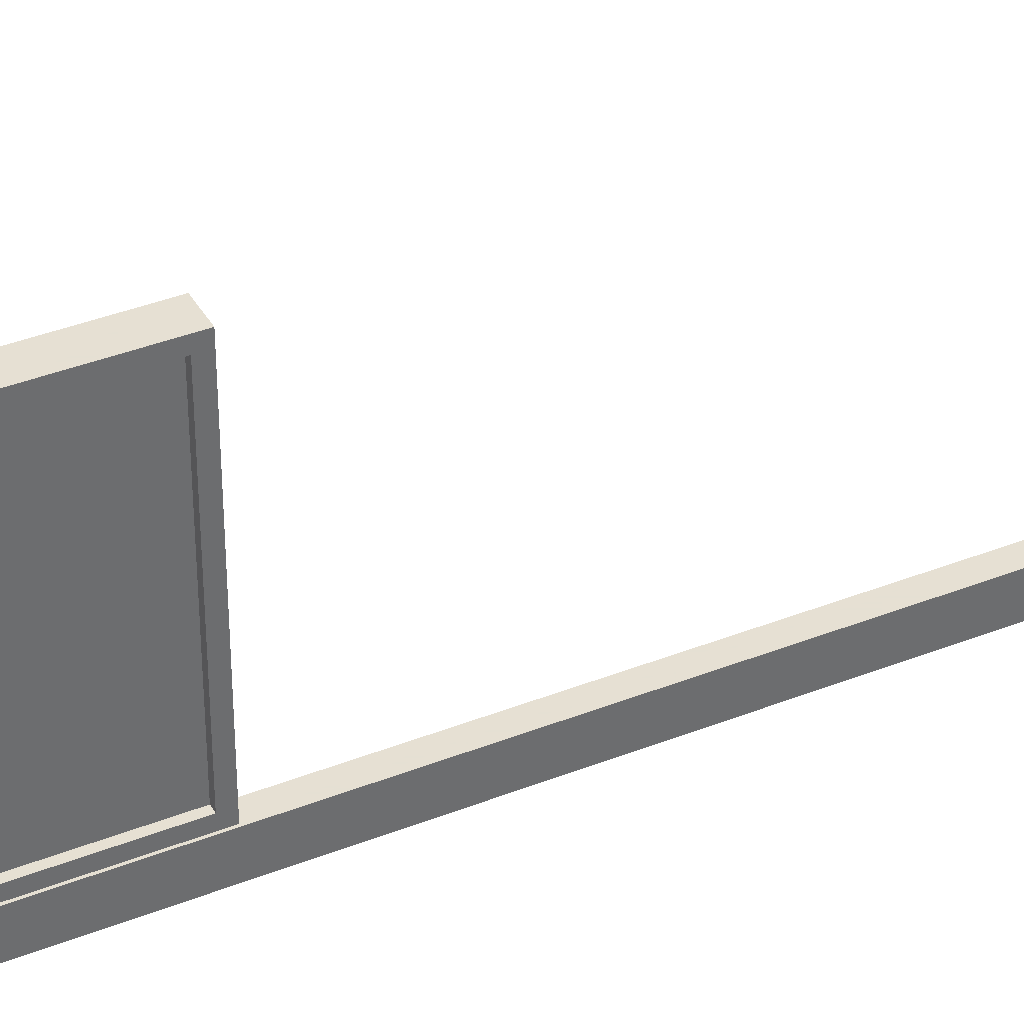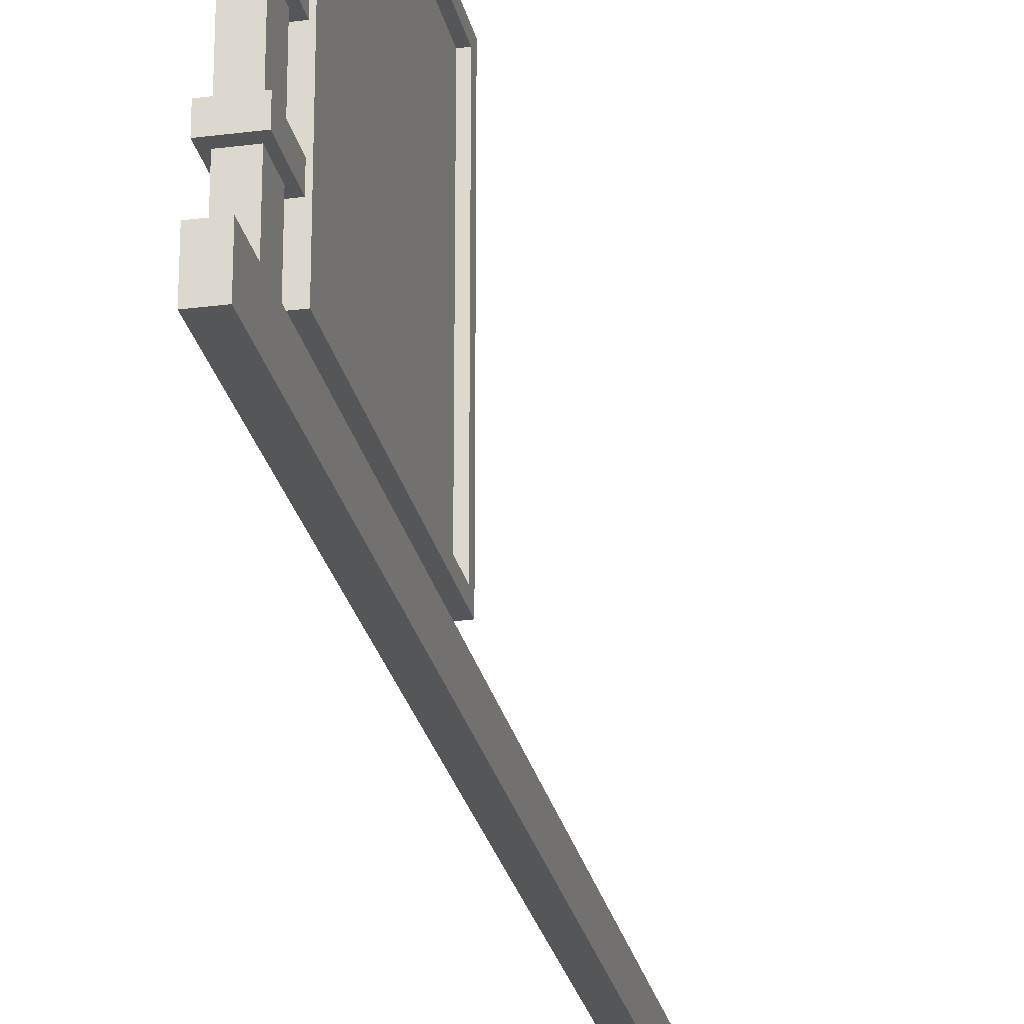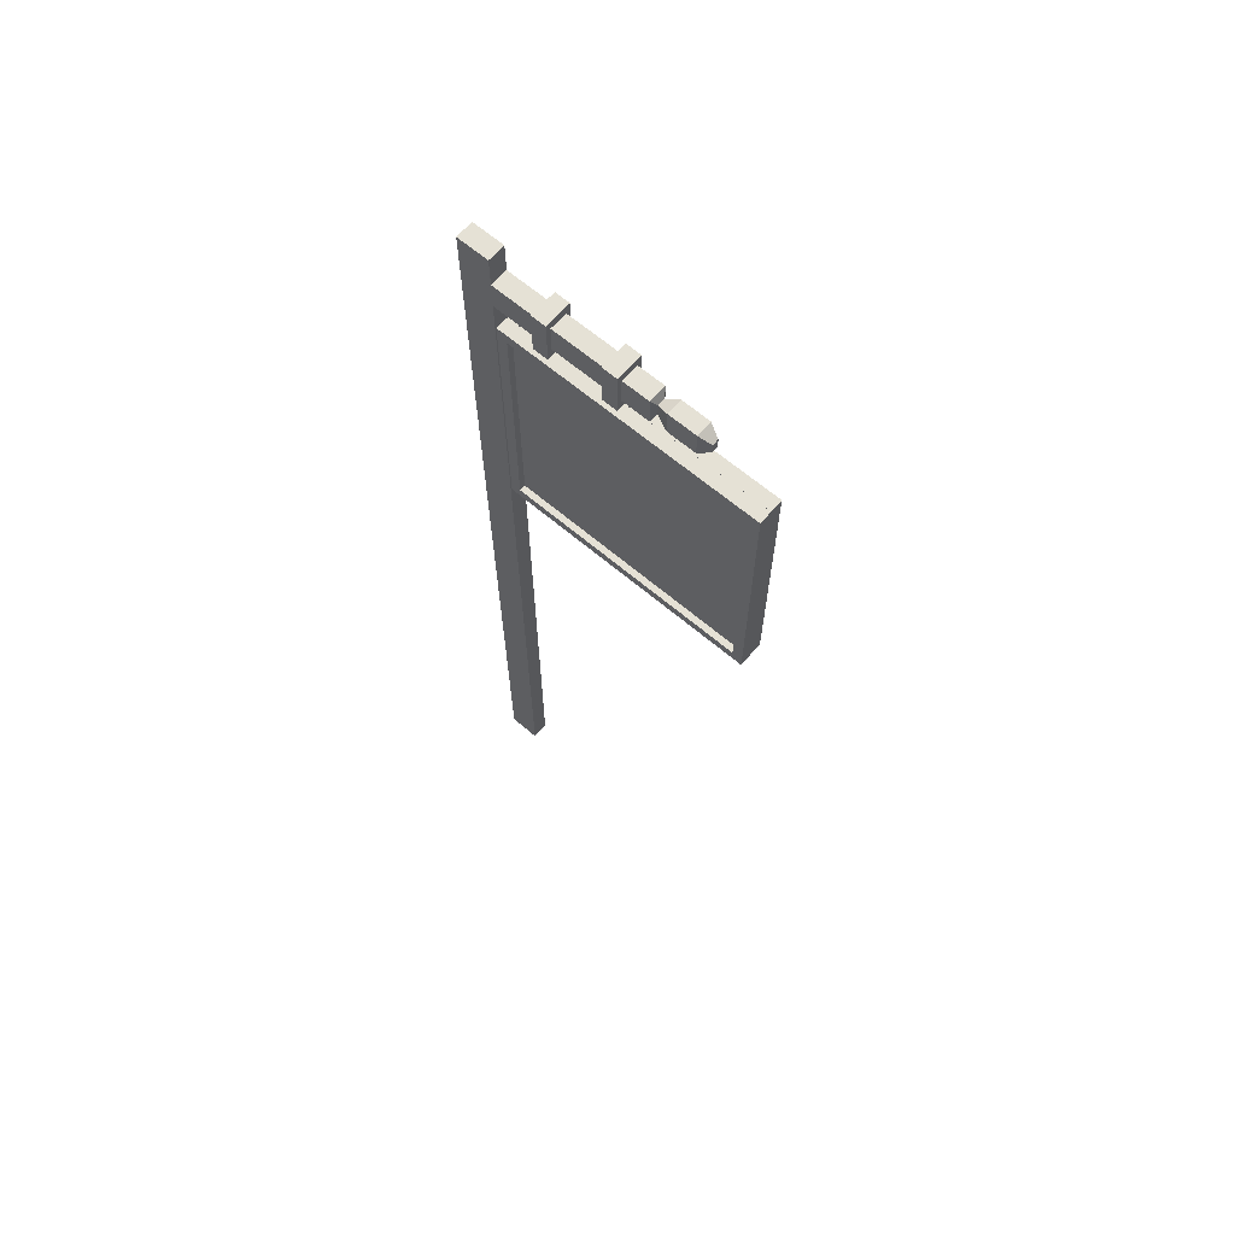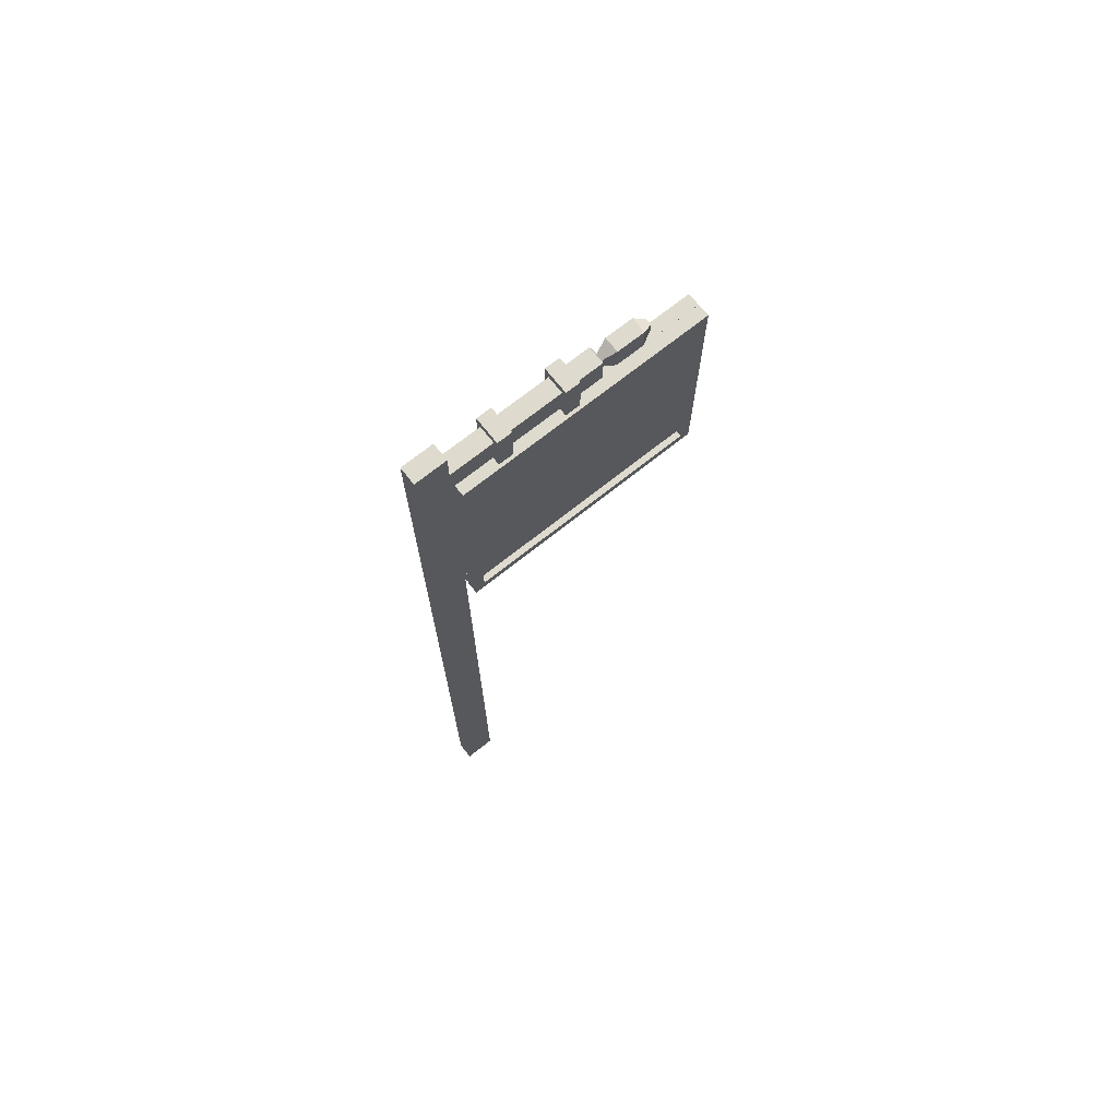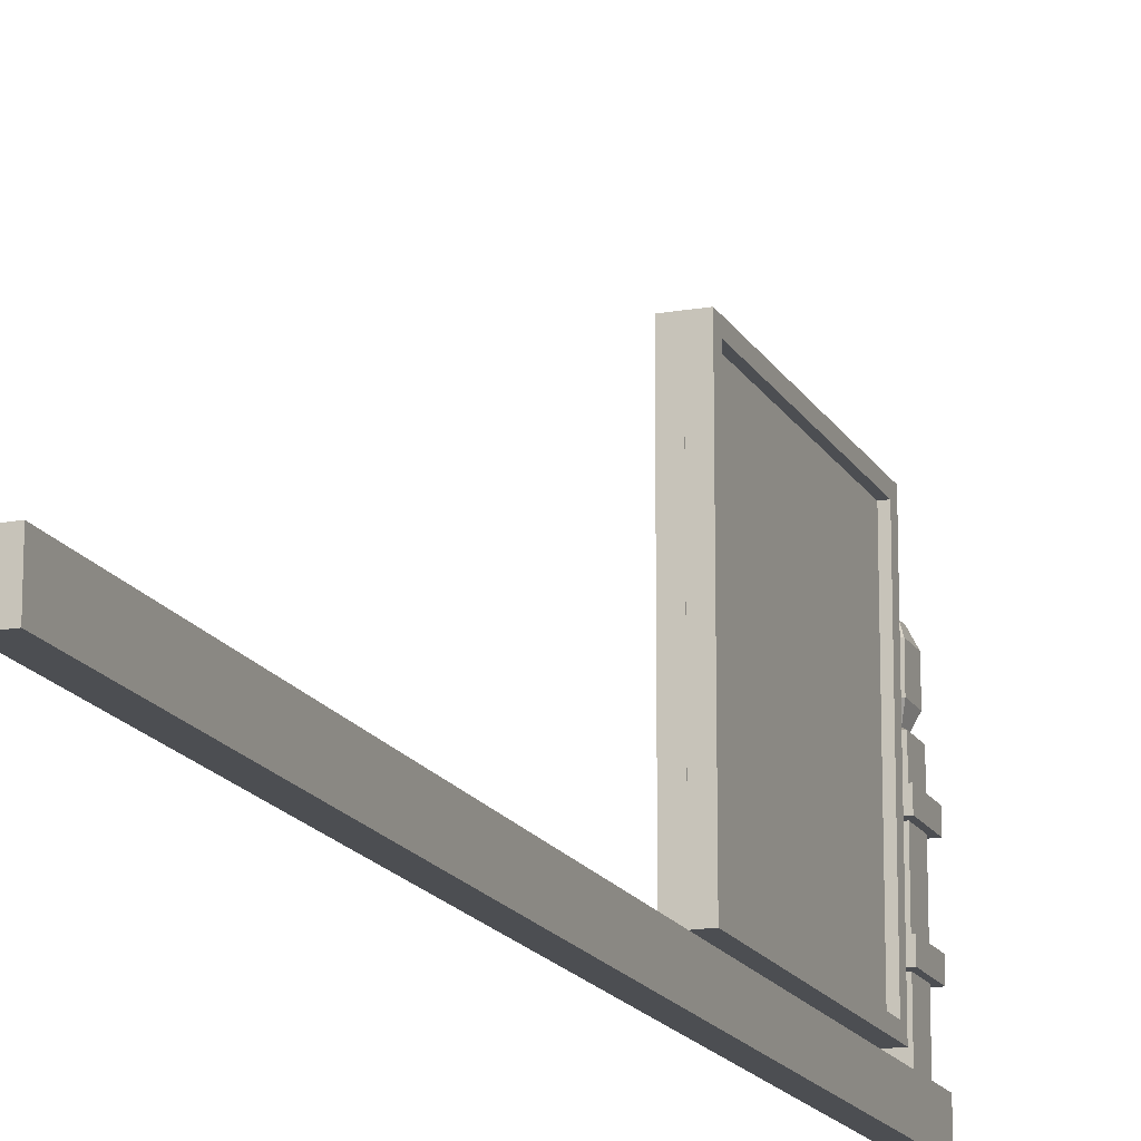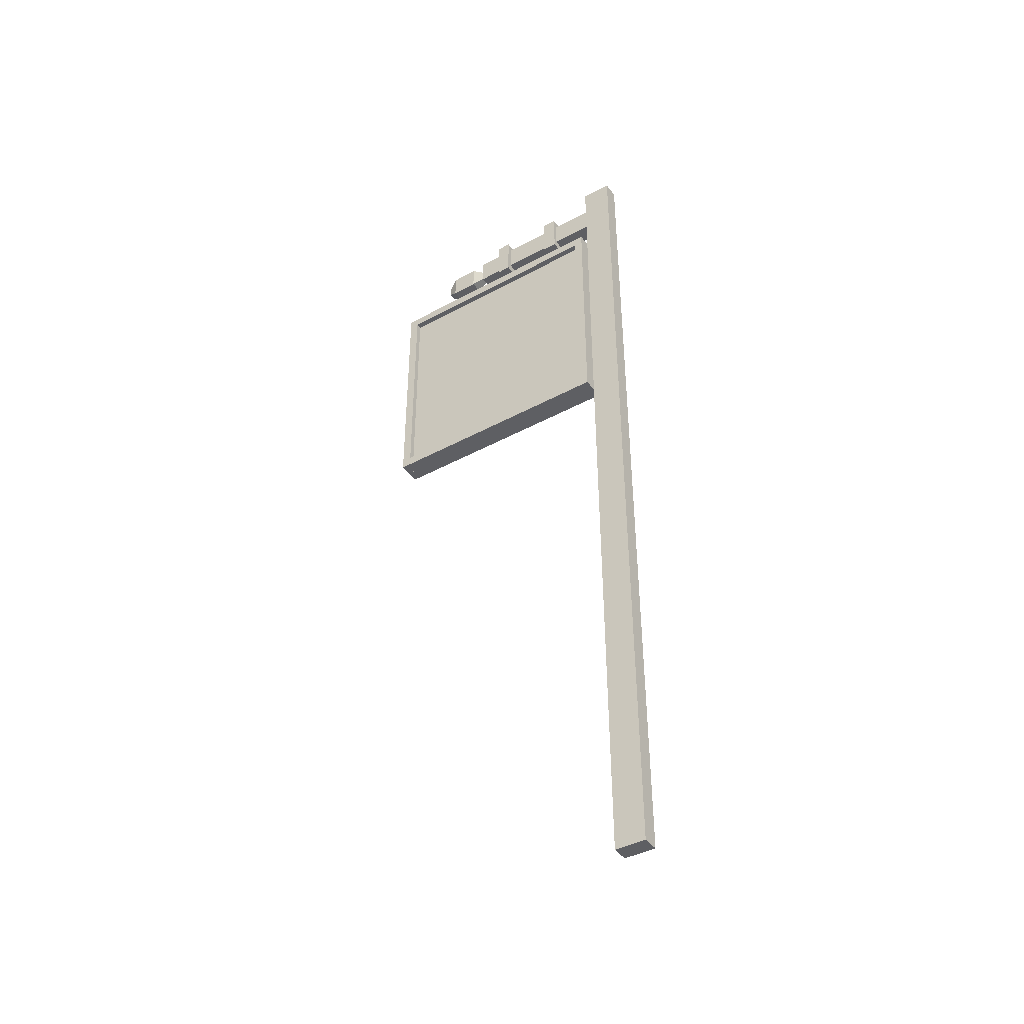
<metadata>
{"format":"obj","ext":"obj","renderer":"f3d","projection":"perspective","resolution":1024,"background":"white","views":[{"elev":38.3,"azim":-116.6,"up":"+Z"},{"elev":-25.5,"azim":-168.2,"up":"+Z"},{"elev":65.1,"azim":-49.5,"up":"+Y"},{"elev":71.3,"azim":-128.5,"up":"+Y"},{"elev":-16.5,"azim":20.4,"up":"+Z"},{"elev":-41.7,"azim":123.3,"up":"+Y"}]}
</metadata>
<code>
o Sign_361x3
v 0.03437 0.002144 -2.997
v -0.04019 0.002144 -2.997
v 0.03437 3.997 -2.997
v -0.04019 3.997 -2.997
v 0.03437 0.002144 -2.861
v -0.04019 0.002144 -2.861
v 0.03437 3.997 -2.861
v -0.04019 3.997 -2.861
v 0.03437 3.862 -2.885
v -0.04019 3.862 -2.885
v 0.03437 3.862 -2.674
v -0.04019 3.862 -2.674
v 0.03437 3.742 -2.885
v -0.04019 3.742 -2.885
v 0.03437 3.742 -2.674
v -0.04019 3.742 -2.674
v -0.04019 3.862 -2.611
v 0.03437 3.862 -2.611
v 0.03437 3.742 -2.611
v -0.04019 3.742 -2.611
v -0.04019 3.862 -2.382
v 0.03437 3.862 -2.382
v 0.03437 3.742 -2.382
v -0.04019 3.742 -2.382
v -0.04019 3.862 -2.318
v 0.03437 3.862 -2.318
v 0.03437 3.742 -2.318
v -0.04019 3.742 -2.318
v -0.04019 3.862 -2.204
v 0.03437 3.862 -2.204
v 0.03437 3.742 -2.204
v -0.04019 3.742 -2.204
v -0.01899 3.828 -2.189
v 0.01317 3.828 -2.189
v 0.01317 3.777 -2.189
v -0.01899 3.777 -2.189
v -0.03627 3.856 -2.137
v 0.03045 3.856 -2.137
v 0.03045 3.749 -2.137
v -0.03627 3.749 -2.137
v -0.03627 3.856 -2.018
v 0.03045 3.856 -2.018
v 0.03045 3.749 -2.018
v -0.03627 3.749 -2.018
v -0.0168 3.825 -1.972
v 0.01098 3.825 -1.972
v 0.01098 3.78 -1.972
v -0.0168 3.78 -1.972
v -0.06009 3.862 -2.674
v -0.06009 3.742 -2.674
v -0.06009 3.862 -2.611
v -0.06009 3.742 -2.611
v -0.06009 3.862 -2.382
v -0.06009 3.742 -2.382
v -0.06009 3.862 -2.318
v -0.06009 3.742 -2.318
v 0.05443 3.742 -2.674
v 0.05443 3.862 -2.674
v 0.05443 3.742 -2.611
v 0.05443 3.862 -2.611
v 0.05443 3.742 -2.382
v 0.05443 3.862 -2.382
v 0.05443 3.742 -2.318
v 0.05443 3.862 -2.318
v -0.04019 3.705 -2.674
v 0.03437 3.705 -2.674
v -0.04019 3.705 -2.611
v 0.03437 3.705 -2.611
v -0.04019 3.705 -2.382
v 0.03437 3.705 -2.382
v -0.04019 3.705 -2.318
v 0.03437 3.705 -2.318
v -0.06009 3.705 -2.674
v -0.06009 3.705 -2.611
v -0.06009 3.705 -2.382
v -0.06009 3.705 -2.318
v 0.05443 3.705 -2.611
v 0.05443 3.705 -2.674
v 0.05443 3.705 -2.382
v 0.05443 3.705 -2.318
v -0.04019 3.897 -2.674
v 0.03437 3.897 -2.674
v -0.04019 3.897 -2.611
v 0.03437 3.897 -2.611
v -0.04019 3.897 -2.382
v 0.03437 3.897 -2.382
v -0.04019 3.897 -2.318
v 0.03437 3.897 -2.318
v -0.06009 3.897 -2.611
v -0.06009 3.897 -2.674
v -0.06009 3.897 -2.318
v -0.06009 3.897 -2.382
v 0.05443 3.897 -2.674
v 0.05443 3.897 -2.611
v 0.05443 3.897 -2.318
v 0.05443 3.897 -2.382
v -0.03481 2.617 -2.593
v -0.03481 2.617 -1.972
v -0.03481 3.621 -2.593
v -0.03481 3.621 -1.972
v -0.03481 2.617 -1.779
v -0.03481 3.621 -1.779
v -0.03481 2.617 -2.79
v -0.03481 3.621 -2.79
v -0.03481 3.476 -2.593
v -0.03481 3.476 -1.972
v -0.03481 3.476 -1.779
v -0.03481 3.476 -2.79
v -0.03481 2.739 -2.593
v -0.03481 2.739 -2.79
v -0.03481 2.739 -1.972
v -0.03481 2.739 -1.779
v -0.06099 2.617 -2.593
v -0.06099 2.617 -1.972
v -0.06099 3.621 -2.593
v -0.06099 3.621 -1.972
v -0.06099 2.617 -1.779
v -0.06099 3.621 -1.779
v -0.06099 2.617 -2.79
v -0.06099 3.621 -2.79
v -0.06099 2.574 -2.622
v -0.06099 2.574 -1.943
v -0.06099 3.666 -2.622
v -0.06099 3.666 -1.943
v -0.06099 2.574 -1.736
v -0.06099 3.666 -1.736
v -0.06099 2.574 -2.833
v -0.06099 3.666 -2.833
v -0.00746 2.574 -2.622
v -0.00746 2.574 -1.943
v -0.00746 3.666 -2.622
v -0.00746 3.666 -1.943
v -0.00746 2.574 -1.736
v -0.00746 3.666 -1.736
v -0.00746 2.574 -2.833
v -0.00746 3.666 -2.833
v 0.02004 2.617 -1.976
v 0.02004 2.617 -2.598
v 0.02004 3.621 -1.976
v 0.02004 3.621 -2.598
v 0.02004 2.617 -2.791
v 0.02004 3.621 -2.791
v 0.02004 2.617 -1.78
v 0.02004 3.621 -1.78
v 0.02004 3.476 -1.976
v 0.02004 3.476 -2.598
v 0.02004 3.476 -2.791
v 0.02004 3.476 -1.78
v 0.02004 2.739 -1.976
v 0.02004 2.739 -1.78
v 0.02004 2.739 -2.598
v 0.02004 2.739 -2.791
v 0.04622 2.617 -1.976
v 0.04622 2.617 -2.598
v 0.04622 3.621 -1.976
v 0.04622 3.621 -2.598
v 0.04622 2.617 -2.791
v 0.04622 3.621 -2.791
v 0.04622 2.617 -1.78
v 0.04622 3.621 -1.78
v 0.04622 2.574 -1.947
v 0.04622 2.574 -2.627
v 0.04622 3.666 -1.947
v 0.04622 3.666 -2.627
v 0.04622 2.574 -2.833
v 0.04622 3.666 -2.833
v 0.04622 2.574 -1.737
v 0.04622 3.666 -1.737
v -0.007307 2.574 -1.947
v -0.007307 2.574 -2.627
v -0.007307 3.666 -1.947
v -0.007307 3.666 -2.627
v -0.007307 2.574 -2.833
v -0.007307 3.666 -2.833
v -0.007307 2.574 -1.737
v -0.007307 3.666 -1.737
f 1 4 3
f 4 7 3
f 8 5 7
f 6 1 5
f 7 1 3
f 4 6 8
f 9 12 11
f 56 71 28
f 13 10 9
f 19 24 20
f 24 53 21
f 64 88 26
f 28 72 27
f 62 95 64
f 18 23 19
f 20 21 17
f 17 22 18
f 27 32 28
f 55 92 53
f 23 69 24
f 11 57 15
f 30 35 31
f 26 31 27
f 28 29 25
f 25 30 26
f 36 37 33
f 29 36 33
f 29 34 30
f 31 36 32
f 39 44 40
f 33 38 34
f 35 40 36
f 35 38 39
f 41 48 45
f 38 43 39
f 40 41 37
f 37 42 38
f 45 47 46
f 41 46 42
f 43 48 44
f 42 47 43
f 50 51 49
f 54 55 53
f 54 76 56
f 16 49 12
f 17 52 20
f 19 77 59
f 25 56 28
f 60 84 18
f 58 59 57
f 62 63 61
f 19 60 18
f 27 64 26
f 17 89 51
f 49 81 12
f 22 61 23
f 20 68 19
f 70 80 72
f 65 68 67
f 70 71 69
f 67 73 65
f 71 75 69
f 68 78 77
f 63 79 61
f 50 74 52
f 24 75 54
f 57 66 15
f 52 67 20
f 61 70 23
f 15 65 16
f 59 78 57
f 16 73 50
f 27 80 63
f 82 83 84
f 87 92 91
f 85 88 86
f 81 89 83
f 84 93 82
f 88 96 86
f 53 85 21
f 12 82 11
f 22 96 62
f 25 91 55
f 11 93 58
f 18 83 17
f 51 90 49
f 58 94 60
f 21 86 22
f 26 87 25
f 16 13 15
f 16 10 14
f 15 9 11
f 106 99 105
f 98 112 111
f 99 108 105
f 105 110 109
f 106 102 100
f 111 105 109
f 98 109 97
f 109 103 97
f 111 107 106
f 119 104 120
f 102 116 100
f 99 120 104
f 97 114 98
f 103 113 97
f 100 115 99
f 118 101 117
f 98 117 101
f 116 123 115
f 127 120 128
f 117 122 125
f 118 124 116
f 120 123 128
f 119 121 113
f 114 121 122
f 127 129 121
f 121 130 122
f 124 131 123
f 135 128 136
f 122 133 125
f 126 132 124
f 123 136 128
f 118 125 126
f 134 125 133
f 146 139 145
f 138 152 151
f 139 148 145
f 145 150 149
f 146 142 140
f 151 145 149
f 138 149 137
f 149 143 137
f 151 147 146
f 159 144 160
f 142 156 140
f 139 160 144
f 137 154 138
f 143 153 137
f 140 155 139
f 158 141 157
f 141 154 157
f 156 163 155
f 167 160 168
f 157 162 165
f 158 164 156
f 160 163 168
f 159 161 153
f 154 161 162
f 167 169 161
f 161 170 162
f 164 171 163
f 175 168 176
f 162 173 165
f 166 172 164
f 163 176 168
f 158 165 166
f 174 165 173
f 1 2 4
f 4 8 7
f 8 6 5
f 6 2 1
f 7 5 1
f 4 2 6
f 9 10 12
f 56 76 71
f 13 14 10
f 19 23 24
f 24 54 53
f 64 95 88
f 28 71 72
f 62 96 95
f 18 22 23
f 20 24 21
f 17 21 22
f 27 31 32
f 55 91 92
f 23 70 69
f 11 58 57
f 30 34 35
f 26 30 31
f 28 32 29
f 25 29 30
f 36 40 37
f 29 32 36
f 29 33 34
f 31 35 36
f 39 43 44
f 33 37 38
f 35 39 40
f 35 34 38
f 41 44 48
f 38 42 43
f 40 44 41
f 37 41 42
f 45 48 47
f 41 45 46
f 43 47 48
f 42 46 47
f 50 52 51
f 54 56 55
f 54 75 76
f 16 50 49
f 17 51 52
f 19 68 77
f 25 55 56
f 60 94 84
f 58 60 59
f 62 64 63
f 19 59 60
f 27 63 64
f 17 83 89
f 49 90 81
f 22 62 61
f 20 67 68
f 70 79 80
f 65 66 68
f 70 72 71
f 67 74 73
f 71 76 75
f 68 66 78
f 63 80 79
f 50 73 74
f 24 69 75
f 57 78 66
f 52 74 67
f 61 79 70
f 15 66 65
f 59 77 78
f 16 65 73
f 27 72 80
f 82 81 83
f 87 85 92
f 85 87 88
f 81 90 89
f 84 94 93
f 88 95 96
f 53 92 85
f 12 81 82
f 22 86 96
f 25 87 91
f 11 82 93
f 18 84 83
f 51 89 90
f 58 93 94
f 21 85 86
f 26 88 87
f 16 14 13
f 16 12 10
f 15 13 9
f 106 100 99
f 98 101 112
f 99 104 108
f 105 108 110
f 106 107 102
f 111 106 105
f 98 111 109
f 109 110 103
f 111 112 107
f 119 103 104
f 102 118 116
f 99 115 120
f 97 113 114
f 103 119 113
f 100 116 115
f 118 102 101
f 98 114 117
f 116 124 123
f 127 119 120
f 117 114 122
f 118 126 124
f 120 115 123
f 119 127 121
f 114 113 121
f 127 135 129
f 121 129 130
f 124 132 131
f 135 127 128
f 122 130 133
f 126 134 132
f 123 131 136
f 118 117 125
f 134 126 125
f 146 140 139
f 138 141 152
f 139 144 148
f 145 148 150
f 146 147 142
f 151 146 145
f 138 151 149
f 149 150 143
f 151 152 147
f 159 143 144
f 142 158 156
f 139 155 160
f 137 153 154
f 143 159 153
f 140 156 155
f 158 142 141
f 141 138 154
f 156 164 163
f 167 159 160
f 157 154 162
f 158 166 164
f 160 155 163
f 159 167 161
f 154 153 161
f 167 175 169
f 161 169 170
f 164 172 171
f 175 167 168
f 162 170 173
f 166 174 172
f 163 171 176
f 158 157 165
f 174 166 165

</code>
